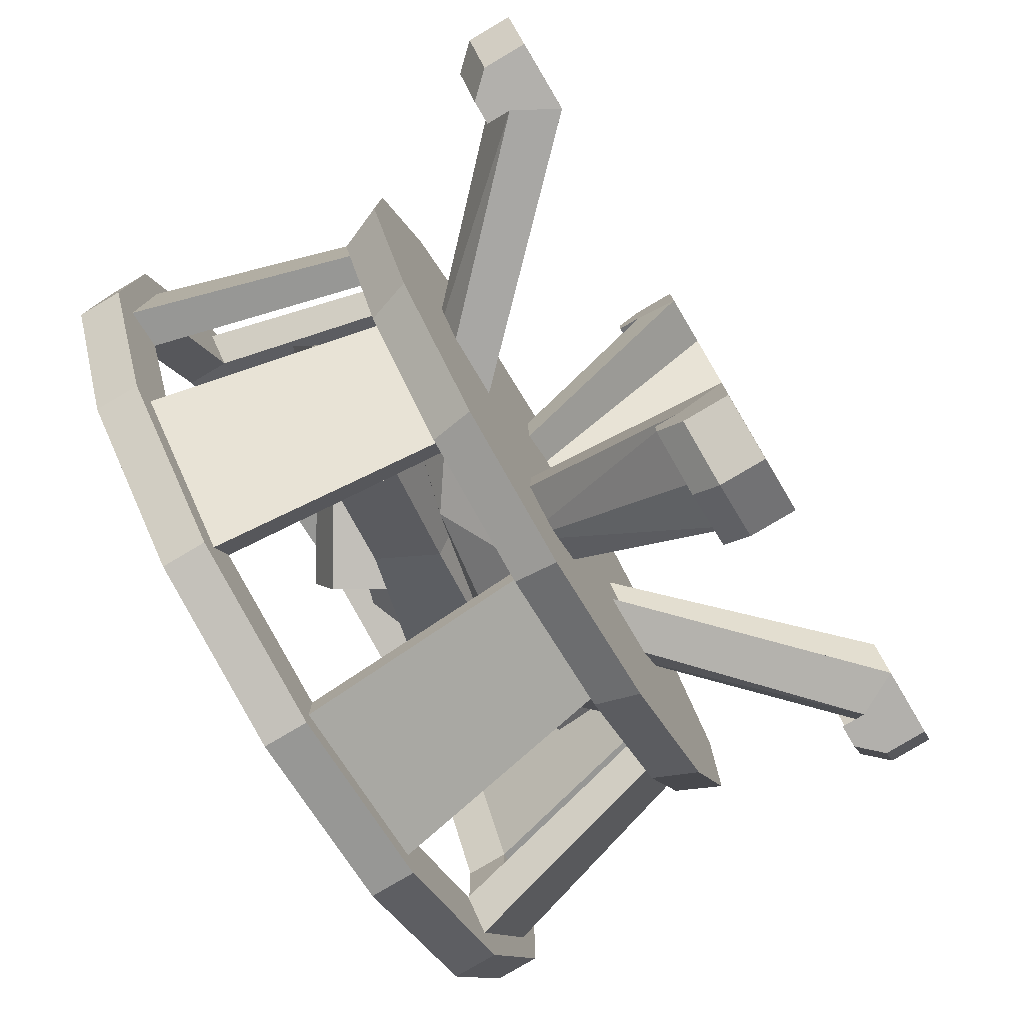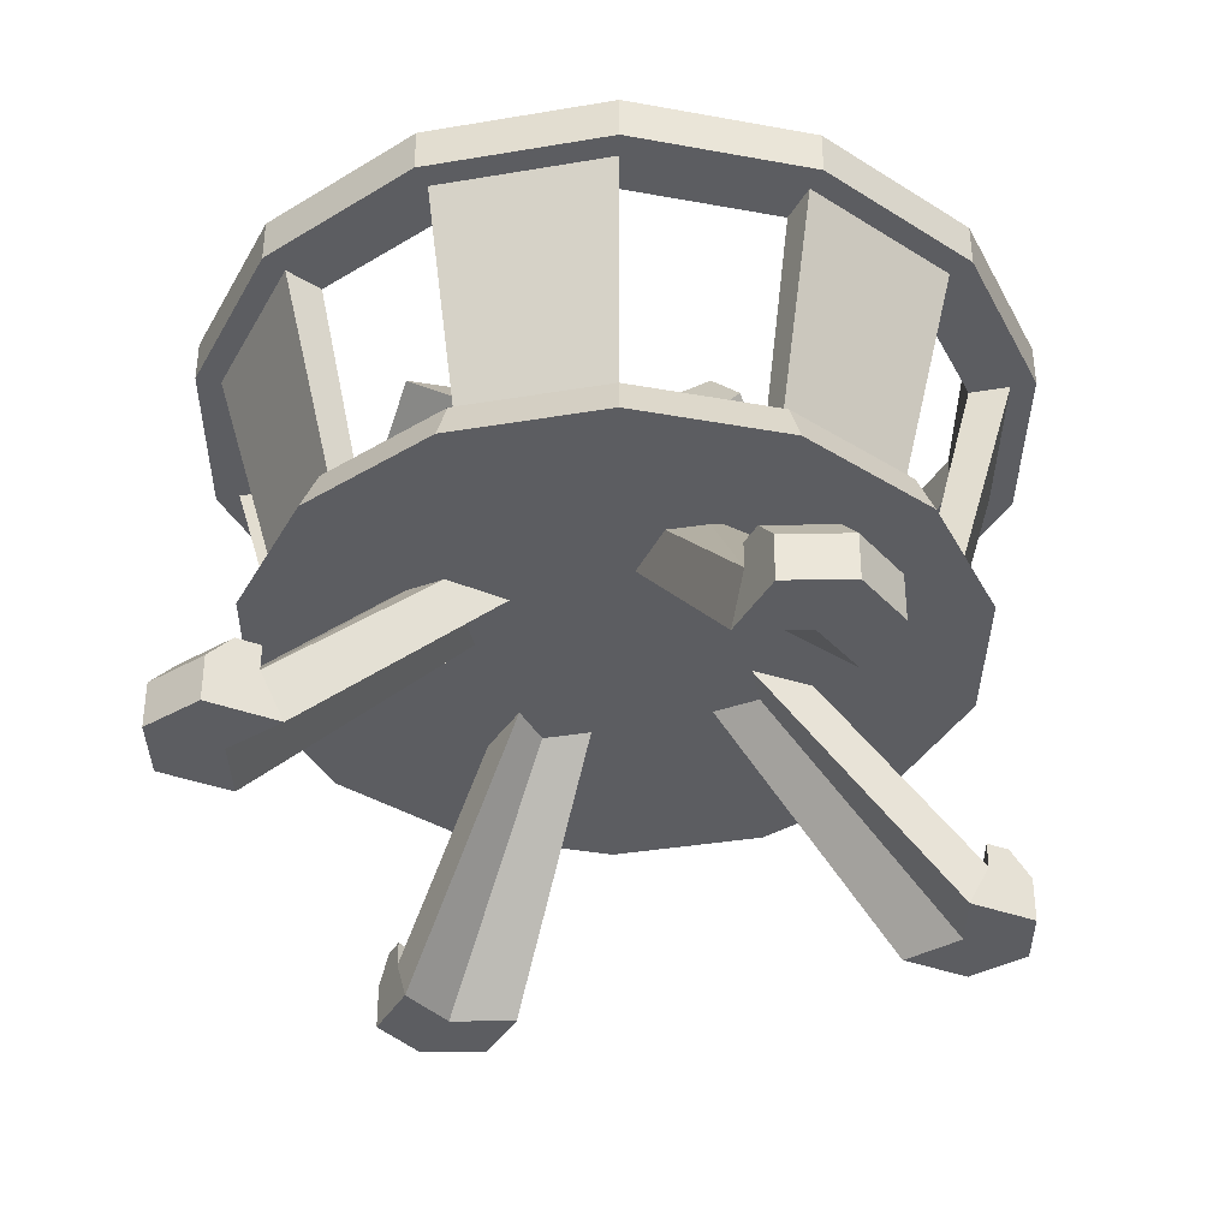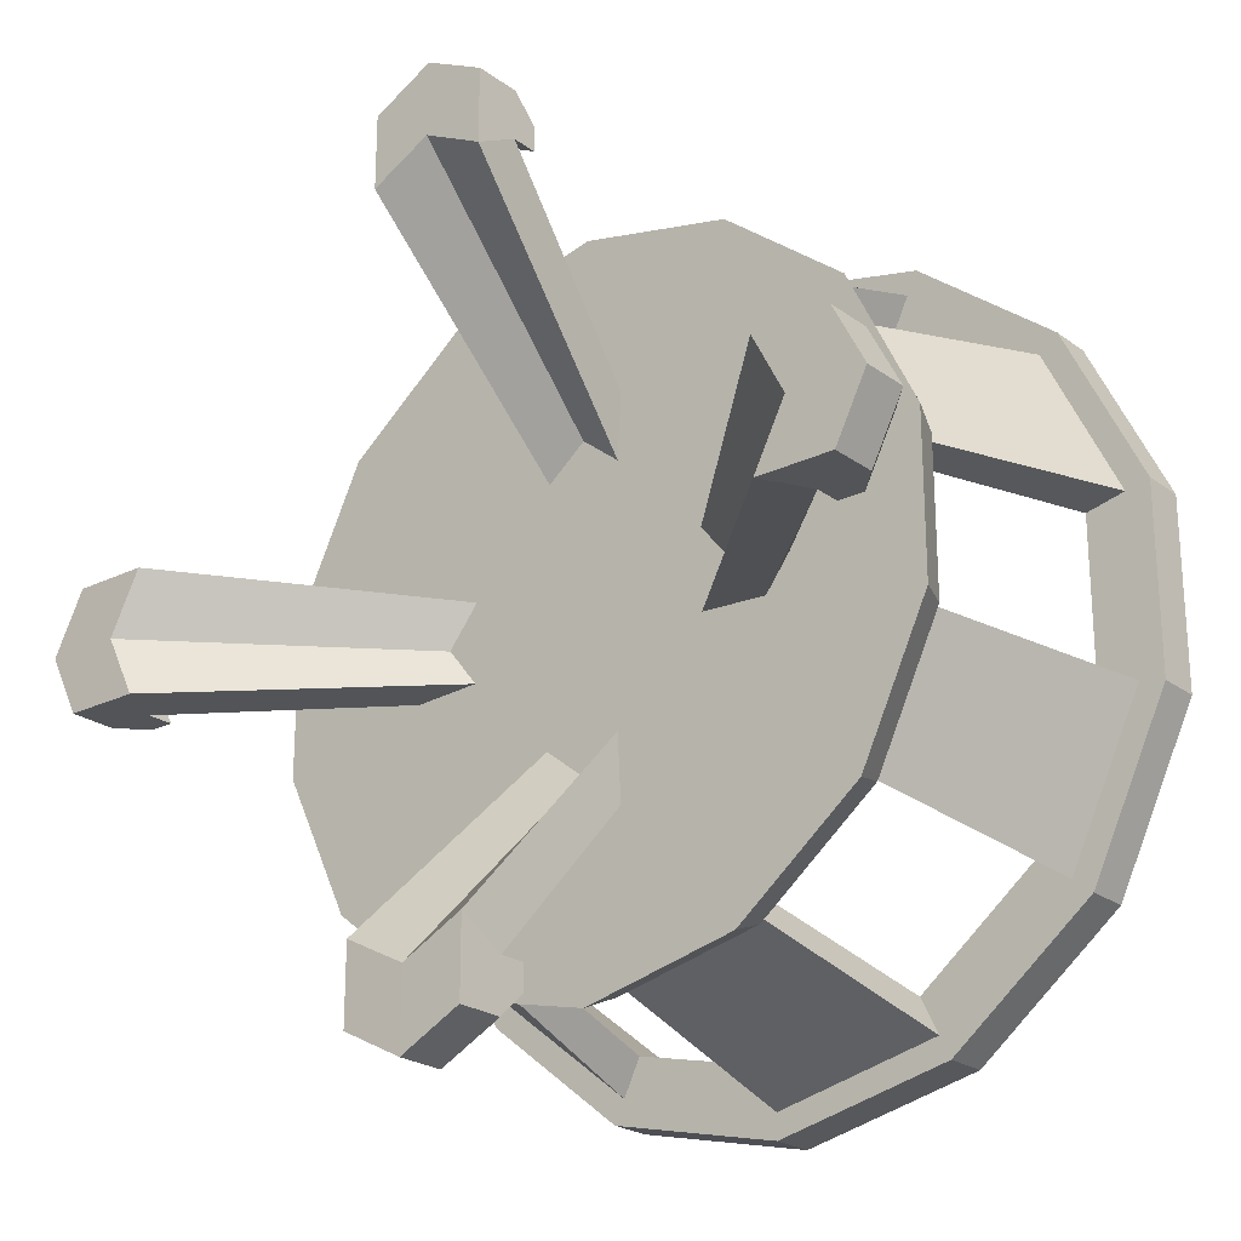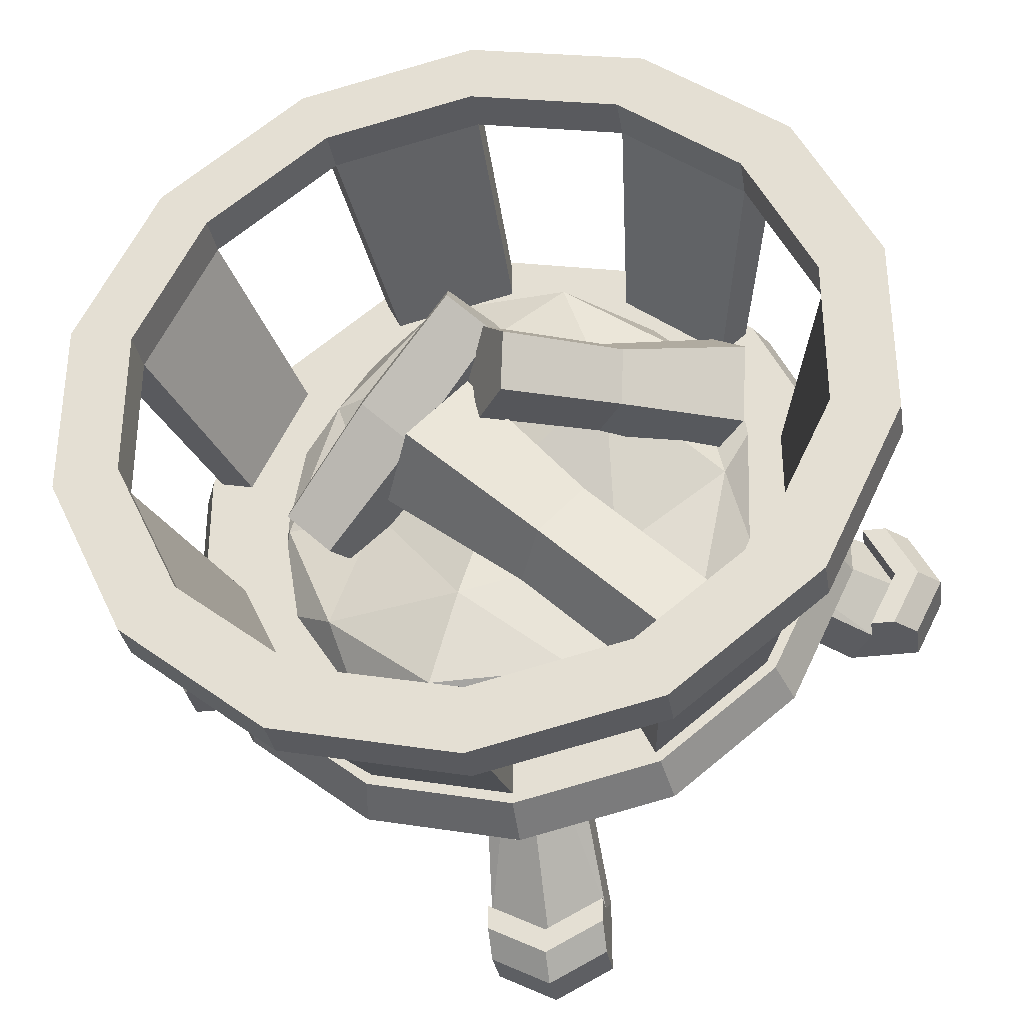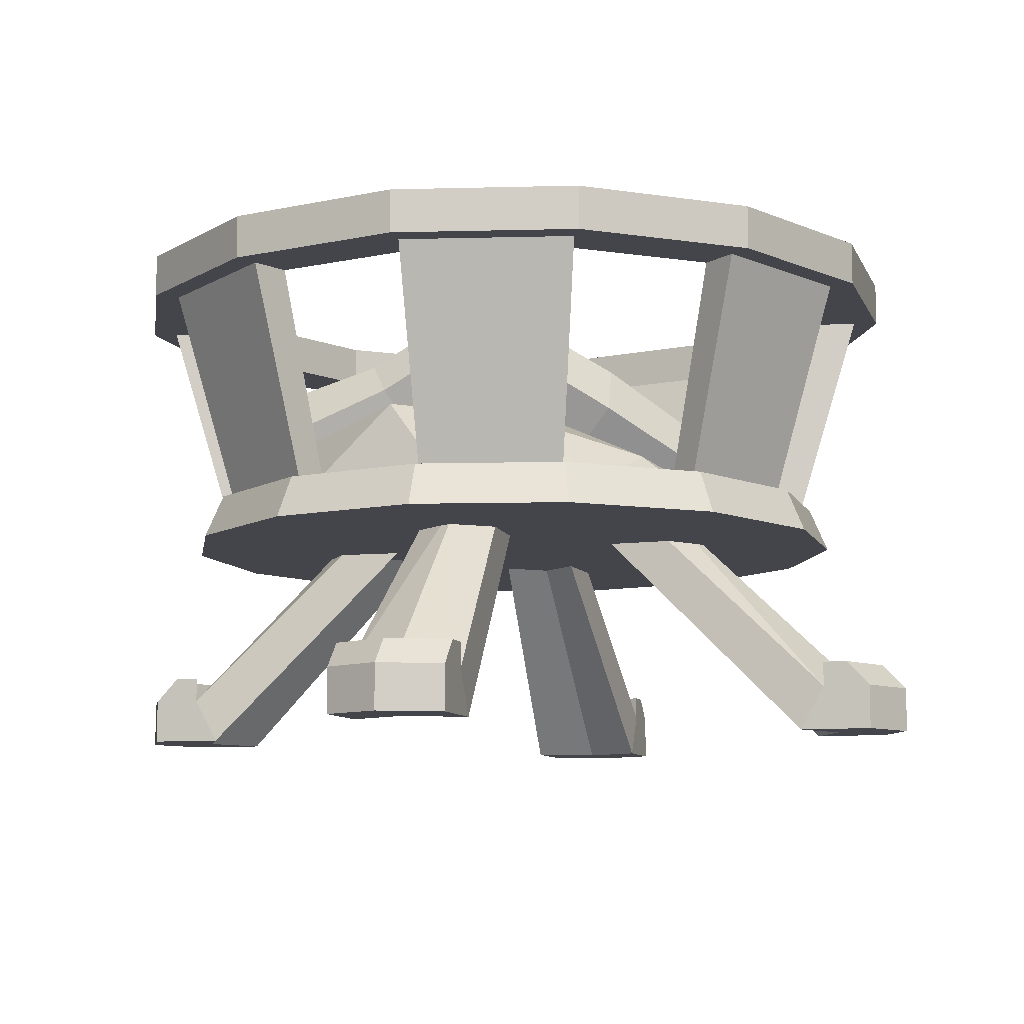
<metadata>
{"format":"obj","ext":"obj","renderer":"f3d","projection":"perspective","resolution":1024,"background":"white","views":[{"elev":-78.8,"azim":-59.3,"up":"+Z"},{"elev":-36.4,"azim":-26.2,"up":"+Y"},{"elev":-23.2,"azim":39.3,"up":"+Z"},{"elev":-33.2,"azim":-170.4,"up":"+Z"},{"elev":-9.2,"azim":16.7,"up":"+Y"}]}
</metadata>
<code>
o Cube.014_Cube.015
v 1.001 -0.000409 0.1675
v 0.366 0.6333 0.1042
v 1.001 -0.000409 -0.1879
v 0.366 0.6333 -0.1245
v 1.075 0.1353 0.1675
v 0.4621 0.7293 0.1042
v 1.075 0.1353 -0.1879
v 0.4621 0.7293 -0.1245
v 1.219 -7e-05 -0.1879
v 1.219 -7e-05 0.1675
v 1.22 0.1358 -0.1879
v 1.22 0.1358 0.1675
v 1.075 0.2113 0.1675
v 1.075 0.2113 -0.1879
v 1.149 0.2115 0.1675
v 1.149 0.2115 -0.1879
v 1.092 -0.000409 -0.01016
v 0.4567 0.6333 -0.01016
v 1.166 0.1353 -0.01016
v 0.5509 0.7293 -0.007803
v 1.31 -7e-05 -0.01016
v 1.311 0.1358 -0.01016
v 1.166 0.2113 -0.01016
v 1.24 0.2115 -0.01016
v -1 -0.000409 0.1675
v -0.3652 0.6333 0.1042
v -1 -0.000409 -0.1879
v -0.3652 0.6333 -0.1245
v -1.075 0.1353 0.1675
v -0.4612 0.7293 0.1042
v -1.075 0.1353 -0.1879
v -0.4612 0.7293 -0.1245
v -1.219 -7e-05 -0.1879
v -1.219 -7e-05 0.1675
v -1.219 0.1358 -0.1879
v -1.219 0.1358 0.1675
v -1.075 0.2113 0.1675
v -1.075 0.2113 -0.1879
v -1.149 0.2115 0.1675
v -1.149 0.2115 -0.1879
v -1.091 -0.000409 -0.01016
v -0.4559 0.6333 -0.01016
v -1.165 0.1353 -0.01016
v -0.5501 0.7293 -0.007803
v -1.309 -7e-05 -0.01016
v -1.31 0.1358 -0.01016
v -1.165 0.2113 -0.01016
v -1.239 0.2115 -0.01016
v 0.000412 0.6253 -1.062
v 0.000412 0.7558 -1.006
v 0.4609 0.6253 -0.9569
v 0.4365 0.7558 -0.9062
v 0.8302 0.6253 -0.6624
v 0.7863 0.7558 -0.6273
v 1.035 0.6253 -0.2368
v 0.9803 0.7558 -0.2243
v 1.035 0.6253 0.2356
v 0.9803 0.7558 0.223
v 0.8302 0.6253 0.6611
v 0.7863 0.7558 0.6261
v 0.4609 0.6253 0.9556
v 0.4365 0.7558 0.905
v 0.000412 0.6253 1.061
v 0.000412 0.7558 1.005
v -0.4601 0.6253 0.9556
v -0.4357 0.7558 0.905
v -0.8294 0.6253 0.6611
v -0.7854 0.7558 0.6261
v -1.034 0.6253 0.2356
v -0.9795 0.7558 0.223
v -1.034 0.6253 -0.2368
v -0.9795 0.7558 -0.2243
v -0.8294 0.6253 -0.6624
v -0.7854 0.7558 -0.6273
v -0.4601 0.6253 -0.9569
v -0.4357 0.7558 -0.9062
v 0.000411 1.401 -1.047
v 0.000411 1.532 -1.047
v 0.4545 1.401 -0.9436
v 0.4545 1.532 -0.9436
v 0.8187 1.401 -0.6532
v 0.8187 1.532 -0.6532
v 1.021 1.401 -0.2335
v 1.021 1.532 -0.2335
v 1.021 1.401 0.2323
v 1.021 1.532 0.2323
v 0.8187 1.401 0.6519
v 0.8187 1.532 0.6519
v 0.4545 1.401 0.9424
v 0.4545 1.532 0.9424
v 0.000412 1.401 1.046
v 0.000412 1.532 1.046
v -0.4537 1.401 0.9424
v -0.4537 1.532 0.9424
v -0.8179 1.401 0.6519
v -0.8179 1.532 0.6519
v -1.02 1.401 0.2323
v -1.02 1.532 0.2323
v -1.02 1.401 -0.2335
v -1.02 1.532 -0.2335
v -0.8179 1.401 -0.6532
v -0.8179 1.532 -0.6532
v -0.4537 1.401 -0.9436
v -0.4537 1.532 -0.9436
v 0.000412 1.401 -1.168
v 0.5071 1.401 -1.053
v 0.9135 1.401 -0.7288
v 1.139 1.401 -0.2605
v 1.139 1.401 0.2592
v 0.9135 1.401 0.7275
v 0.5071 1.401 1.052
v 0.000412 1.401 1.167
v -0.5063 1.401 1.052
v -0.9127 1.401 0.7275
v -1.138 1.401 0.2592
v -1.138 1.401 -0.2605
v -0.9127 1.401 -0.7288
v -0.5063 1.401 -1.053
v 0.000412 0.7543 -0.9734
v 0.4225 0.7543 -0.8771
v 0.761 0.7543 -0.6071
v 0.9488 0.7543 -0.2171
v 0.9488 0.7543 0.2158
v 0.761 0.7543 0.6059
v 0.4225 0.7543 0.8758
v 0.000412 0.7543 0.9721
v -0.4217 0.7543 0.8758
v -0.7601 0.7543 0.6059
v -0.948 0.7543 0.2158
v -0.948 0.7543 -0.2171
v -0.7601 0.7543 -0.6071
v -0.4217 0.7543 -0.8771
v 0.000412 0.7543 -0.8724
v 0.3787 0.7543 -0.7861
v 0.682 0.7543 -0.5442
v 0.8504 0.7543 -0.1946
v 0.8504 0.7543 0.1934
v 0.682 0.7543 0.5429
v 0.3787 0.7543 0.7848
v 0.000412 0.7543 0.8712
v -0.3778 0.7543 0.7848
v -0.6812 0.7543 0.5429
v -0.8495 0.7543 0.1934
v -0.8495 0.7543 -0.1946
v -0.6812 0.7543 -0.5442
v -0.3778 0.7543 -0.7861
v 0.1686 -0.000409 -1.001
v 0.1052 0.6333 -0.3662
v -0.1868 -0.000409 -1.001
v -0.1235 0.6333 -0.3662
v 0.1686 0.1353 -1.076
v 0.1052 0.7293 -0.4623
v -0.1868 0.1353 -1.076
v -0.1235 0.7293 -0.4623
v -0.1868 -7e-05 -1.22
v 0.1686 -7e-05 -1.22
v -0.1868 0.1358 -1.22
v 0.1686 0.1358 -1.22
v 0.1686 0.2113 -1.076
v -0.1868 0.2113 -1.076
v 0.1686 0.2115 -1.15
v -0.1868 0.2115 -1.15
v -0.009111 -0.000409 -1.092
v -0.009111 0.6333 -0.457
v -0.009111 0.1353 -1.166
v -0.006759 0.7293 -0.5512
v -0.009111 -7e-05 -1.31
v -0.009111 0.1358 -1.311
v -0.009111 0.2113 -1.166
v -0.009111 0.2115 -1.24
v 0.1686 -0.000409 1
v 0.1052 0.6333 0.365
v -0.1868 -0.000409 1
v -0.1235 0.6333 0.365
v 0.1686 0.1353 1.074
v 0.1052 0.7293 0.461
v -0.1868 0.1353 1.074
v -0.1235 0.7293 0.461
v -0.1868 -7e-05 1.218
v 0.1686 -7e-05 1.218
v -0.1868 0.1358 1.219
v 0.1686 0.1358 1.219
v 0.1686 0.2113 1.074
v -0.1868 0.2113 1.074
v 0.1686 0.2115 1.148
v -0.1868 0.2115 1.148
v -0.009111 -0.000409 1.091
v -0.009111 0.6333 0.4557
v -0.009111 0.1353 1.165
v -0.006759 0.7293 0.5499
v -0.009111 -7e-05 1.309
v -0.009111 0.1358 1.31
v -0.009111 0.2113 1.165
v -0.009111 0.2115 1.239
v -0.6388 1.066 -0.5132
v 0.05741 1.231 0.1772
v -0.5052 1.096 -0.6647
v 0.2342 1.27 -0.02329
v -0.427 0.9143 -0.716
v 0.3376 1.03 -0.09123
v -0.5123 0.7727 -0.5963
v 0.2247 0.8424 0.06723
v -0.6432 0.8666 -0.4709
v 0.05159 0.9667 0.2331
v -0.2761 1.129 -0.181
v -0.1423 1.158 -0.3327
v -0.06406 0.9766 -0.3841
v -0.1494 0.8348 -0.2642
v -0.2805 0.9289 -0.1387
v 0.5364 0.937 -0.1949
v -0.03522 1.308 0.2946
v 0.6621 0.985 -0.08693
v 0.1007 1.36 0.4113
v 0.6835 0.8593 0.02936
v 0.1238 1.224 0.537
v 0.5709 0.7336 -0.006747
v 0.002115 1.088 0.498
v 0.48 0.7816 -0.1454
v -0.09617 1.14 0.3481
v 0.244 1.133 0.034
v 0.392 1.19 0.1611
v 0.4172 1.042 0.298
v 0.2847 0.8936 0.2555
v 0.1776 0.9501 0.09233
v -0.6707 0.9778 0.4315
v -0.008757 1.34 0.294
v -0.7754 1.12 0.2842
v -0.08775 1.447 0.183
v -0.752 1.033 0.07278
v -0.07011 1.382 0.02352
v -0.6328 0.8371 0.08933
v 0.01978 1.234 0.03599
v -0.5825 0.803 0.311
v 0.0577 1.209 0.2032
v -0.3419 1.141 0.3336
v -0.4179 1.244 0.2267
v -0.401 1.181 0.07304
v -0.3144 1.039 0.08506
v -0.2778 1.014 0.2461
v 0.000411 1.401 -1.244
v 0.5397 1.401 -1.12
v 0.5397 1.532 -1.12
v 0.000411 1.532 -1.244
v 0.9722 1.401 -0.7756
v 0.9722 1.532 -0.7756
v 1.212 1.401 -0.2772
v 1.212 1.532 -0.2772
v 1.212 1.401 0.2759
v 1.212 1.532 0.2759
v 0.9722 1.401 0.7743
v 0.9722 1.532 0.7743
v 0.5397 1.401 1.119
v 0.5397 1.532 1.119
v 0.000412 1.401 1.242
v 0.000412 1.532 1.242
v -0.5389 1.401 1.119
v -0.5389 1.532 1.119
v -0.9713 1.401 0.7743
v -0.9713 1.532 0.7743
v -1.211 1.401 0.2759
v -1.211 1.532 0.2759
v -1.211 1.401 -0.2772
v -1.211 1.532 -0.2772
v -0.9713 1.401 -0.7756
v -0.9713 1.532 -0.7756
v -0.5389 1.401 -1.12
v -0.5389 1.532 -1.12
v 0.2207 0.9502 0.6775
v -0.5764 0.9504 0.4185
v -0.5764 0.8043 -0.4197
v 0.2207 0.9249 -0.6787
v 0.7134 0.7686 -0.000634
v 0.000412 0.9619 -0.000634
v 0.7586 0.69 0.2457
v 0.7586 0.69 -0.247
v 0.000412 0.7747 0.7965
v 0.469 0.7387 0.6443
v -0.7577 0.7387 0.2457
v -0.4682 0.7747 0.6443
v -0.4682 0.701 -0.6456
v -0.7577 0.701 -0.247
v 0.469 0.7382 -0.6456
v 0.000412 0.7382 -0.7978
v 0.549 0.8571 0.398
v -0.2091 1.023 0.6443
v -0.6777 0.8802 -0.000634
v -0.2091 0.8802 -0.6456
v 0.549 0.8571 -0.3992
v 0.1299 1.046 0.398
v 0.4195 0.8203 -0.000634
v -0.3386 1.063 0.2457
v -0.3386 0.8826 -0.247
v 0.1299 0.9643 -0.3992
f 17 18 4 3
f 3 4 8 7
f 19 20 5
f 5 6 2 1
f 5 1 10 12
f 21 22 12 10
f 3 7 11 9
f 17 3 9 21
f 11 7 14 16
f 5 12 15 13
f 19 5 13 23
f 23 13 15 24
f 22 11 16 24
f 12 22 24 15
f 14 23 24 16
f 7 19 23 14
f 1 17 21 10
f 9 11 22 21
f 7 20 19
f 1 2 18 17
f 5 20 6
f 20 7 8
f 41 27 28 42
f 27 31 32 28
f 43 29 44
f 29 25 26 30
f 29 36 34 25
f 45 34 36 46
f 27 33 35 31
f 41 45 33 27
f 35 40 38 31
f 29 37 39 36
f 43 47 37 29
f 47 48 39 37
f 46 48 40 35
f 36 39 48 46
f 38 40 48 47
f 31 38 47 43
f 25 34 45 41
f 33 45 46 35
f 31 43 44
f 25 41 42 26
f 29 30 44
f 44 32 31
f 49 50 52 51
f 51 52 54 53
f 53 54 56 55
f 55 56 58 57
f 57 58 60 59
f 59 60 62 61
f 61 62 64 63
f 63 64 66 65
f 65 66 68 67
f 67 68 70 69
f 69 70 72 71
f 71 72 74 73
f 52 50 76 74 72 70 68 66 64 62 60 58 56 54
f 73 74 76 75
f 75 76 50 49
f 49 51 53 55 57 59 61 63 65 67 69 71 73 75
f 113 112 254 256
f 104 267 265 102
f 86 249 247 84
f 117 116 262 264
f 108 107 244 246
f 94 257 255 92
f 112 111 252 254
f 100 102 265 263
f 82 84 247 245
f 116 115 260 262
f 107 106 241 244
f 90 92 255 253
f 97 99 100 98
f 111 110 250 252
f 98 100 263 261
f 95 97 98 96
f 97 115 129 143
f 80 82 245 242
f 81 79 106 107
f 108 83 136 122
f 85 83 108 109
f 251 249 86 88
f 99 97 143 144
f 88 90 253 251
f 89 87 110 111
f 114 95 142 128
f 93 91 112 113
f 259 257 94 96
f 107 108 122 121
f 96 98 261 259
f 97 95 114 115
f 81 107 121 135
f 101 99 116 117
f 83 81 135 136
f 78 243 267 104
f 77 103 118 105
f 99 101 102 100
f 101 103 104 102
f 103 77 78 104
f 77 79 80 78
f 93 95 96 94
f 91 93 94 92
f 89 91 92 90
f 87 89 90 88
f 85 87 88 86
f 83 85 86 84
f 81 83 84 82
f 79 81 82 80
f 87 85 137 138
f 117 118 132 131
f 85 109 123 137
f 116 99 144 130
f 113 114 128 127
f 103 101 145 146
f 110 87 138 124
f 109 110 124 123
f 105 106 120 119
f 101 117 131 145
f 91 89 139 140
f 89 111 125 139
f 79 77 133 134
f 118 103 146 132
f 106 79 134 120
f 112 91 140 126
f 77 105 119 133
f 115 116 130 129
f 95 93 141 142
f 93 113 127 141
f 111 112 126 125
f 163 164 150 149
f 149 150 154 153
f 165 166 151
f 151 152 148 147
f 151 147 156 158
f 167 168 158 156
f 149 153 157 155
f 163 149 155 167
f 157 153 160 162
f 151 158 161 159
f 165 151 159 169
f 169 159 161 170
f 168 157 162 170
f 158 168 170 161
f 160 169 170 162
f 153 165 169 160
f 147 163 167 156
f 155 157 168 167
f 153 166 165
f 147 148 164 163
f 151 166 152
f 166 153 154
f 187 173 174 188
f 173 177 178 174
f 189 175 190
f 175 171 172 176
f 175 182 180 171
f 191 180 182 192
f 173 179 181 177
f 187 191 179 173
f 181 186 184 177
f 175 183 185 182
f 189 193 183 175
f 193 194 185 183
f 192 194 186 181
f 182 185 194 192
f 184 186 194 193
f 177 184 193 189
f 171 180 191 187
f 179 191 192 181
f 177 189 190
f 171 187 188 172
f 175 176 190
f 190 178 177
f 205 196 198 206
f 206 198 200 207
f 207 200 202 208
f 198 196 204 202 200
f 208 202 204 209
f 209 204 196 205
f 195 197 199 201 203
f 203 209 205 195
f 201 208 209 203
f 199 207 208 201
f 197 206 207 199
f 195 205 206 197
f 220 211 213 221
f 221 213 215 222
f 222 215 217 223
f 213 211 219 217 215
f 223 217 219 224
f 224 219 211 220
f 210 212 214 216 218
f 218 224 220 210
f 216 223 224 218
f 214 222 223 216
f 212 221 222 214
f 210 220 221 212
f 235 226 228 236
f 236 228 230 237
f 237 230 232 238
f 228 226 234 232 230
f 238 232 234 239
f 239 234 226 235
f 225 227 229 231 233
f 233 239 235 225
f 231 238 239 233
f 229 237 238 231
f 227 236 237 229
f 225 235 236 227
f 240 243 242 241
f 241 242 245 244
f 244 245 247 246
f 246 247 249 248
f 248 249 251 250
f 250 251 253 252
f 252 253 255 254
f 254 255 257 256
f 256 257 259 258
f 258 259 261 260
f 260 261 263 262
f 262 263 265 264
f 264 265 267 266
f 266 267 243 240
f 109 108 246 248
f 118 117 264 266
f 114 113 256 258
f 110 109 248 250
f 105 118 266 240
f 106 105 240 241
f 115 114 258 260
f 242 243 78 80
f 268 284 289
f 269 285 291
f 270 286 292
f 271 287 293
f 272 288 290
f 290 293 273
f 290 288 293
f 288 271 293
f 293 292 273
f 293 287 292
f 287 270 292
f 292 291 273
f 292 286 291
f 286 269 291
f 291 289 273
f 291 285 289
f 285 268 289
f 289 290 273
f 289 284 290
f 284 272 290
f 275 288 272
f 275 282 288
f 282 271 288
f 283 287 271
f 283 280 287
f 280 270 287
f 281 286 270
f 281 278 286
f 278 269 286
f 279 285 269
f 279 276 285
f 276 268 285
f 277 284 268
f 277 274 284
f 274 272 284
f 282 283 271
f 280 281 270
f 278 279 269
f 276 277 268
f 274 275 272

</code>
